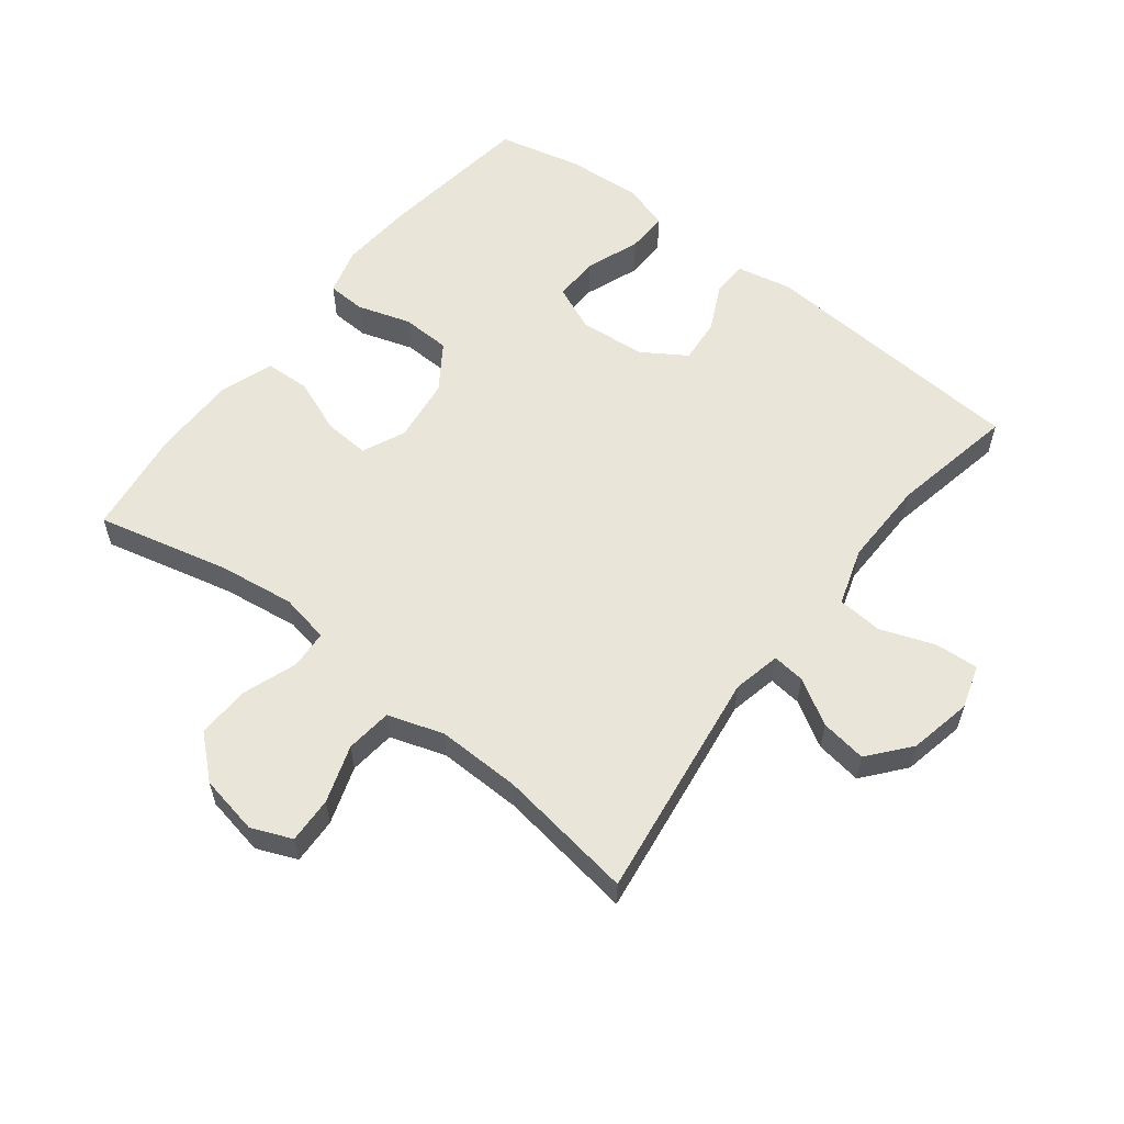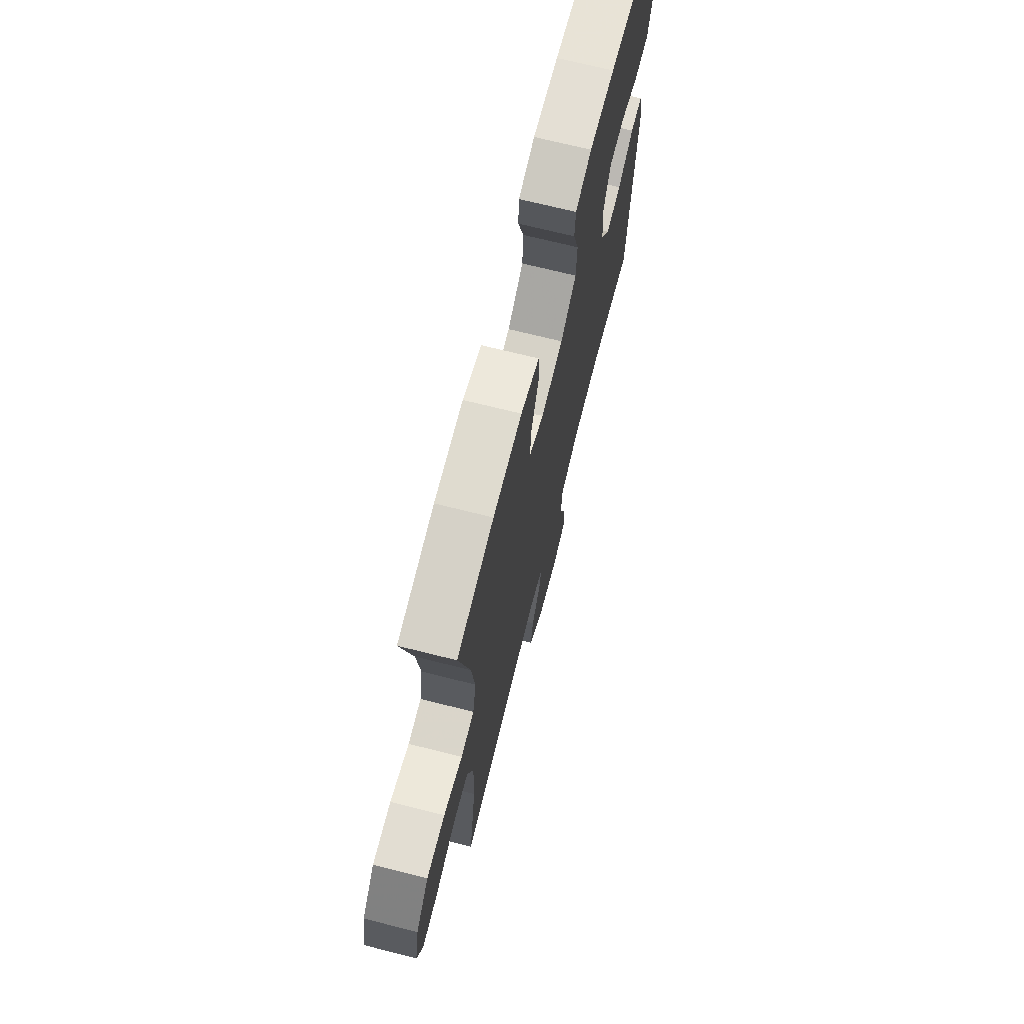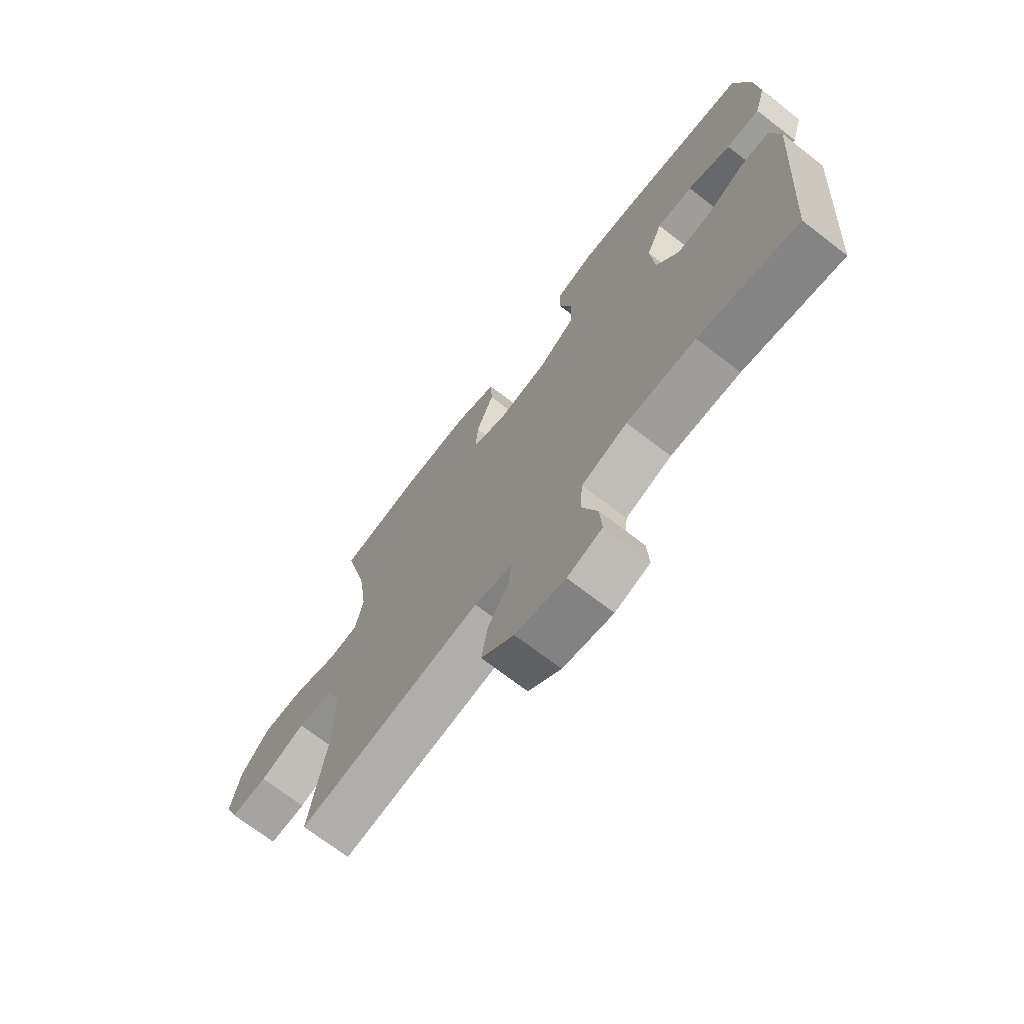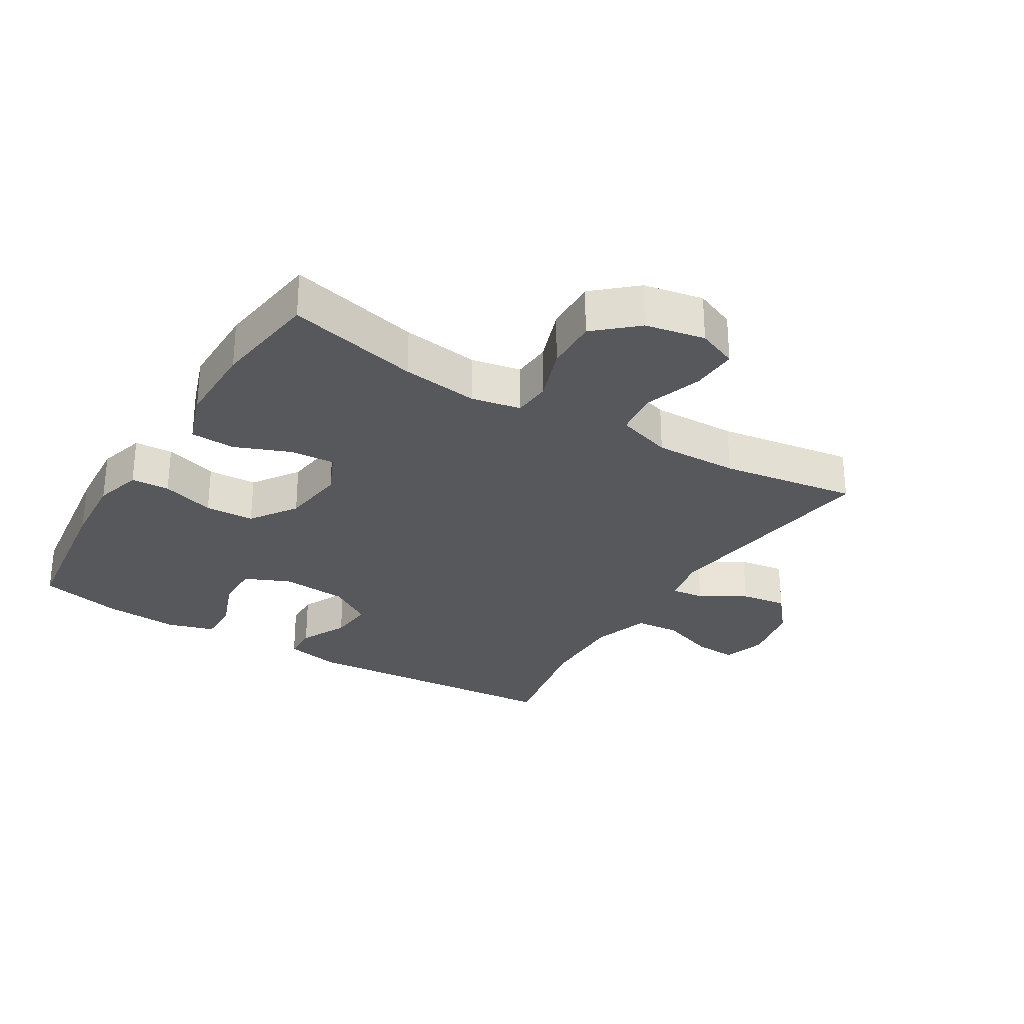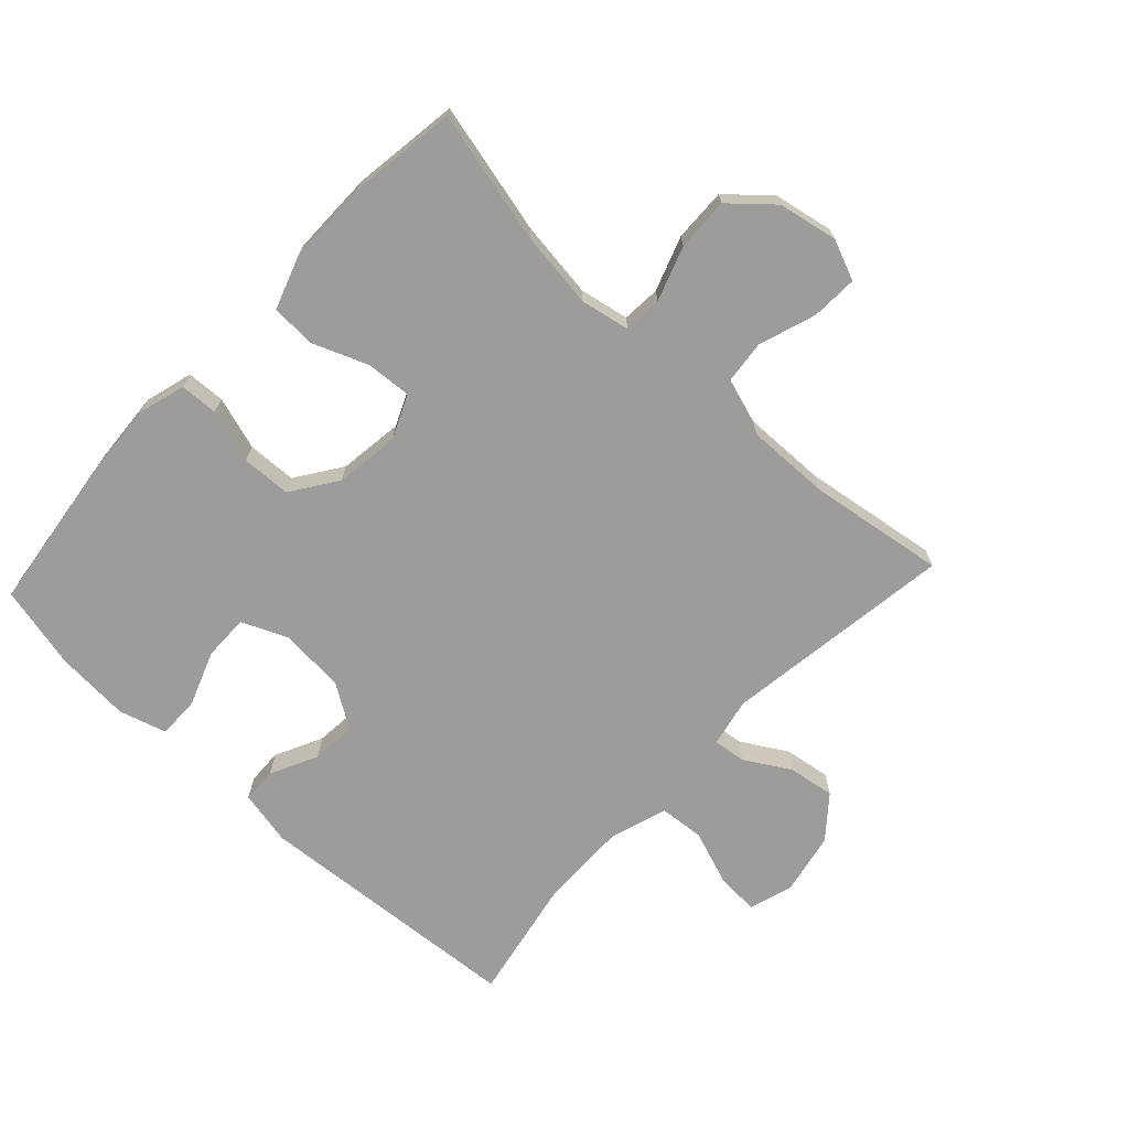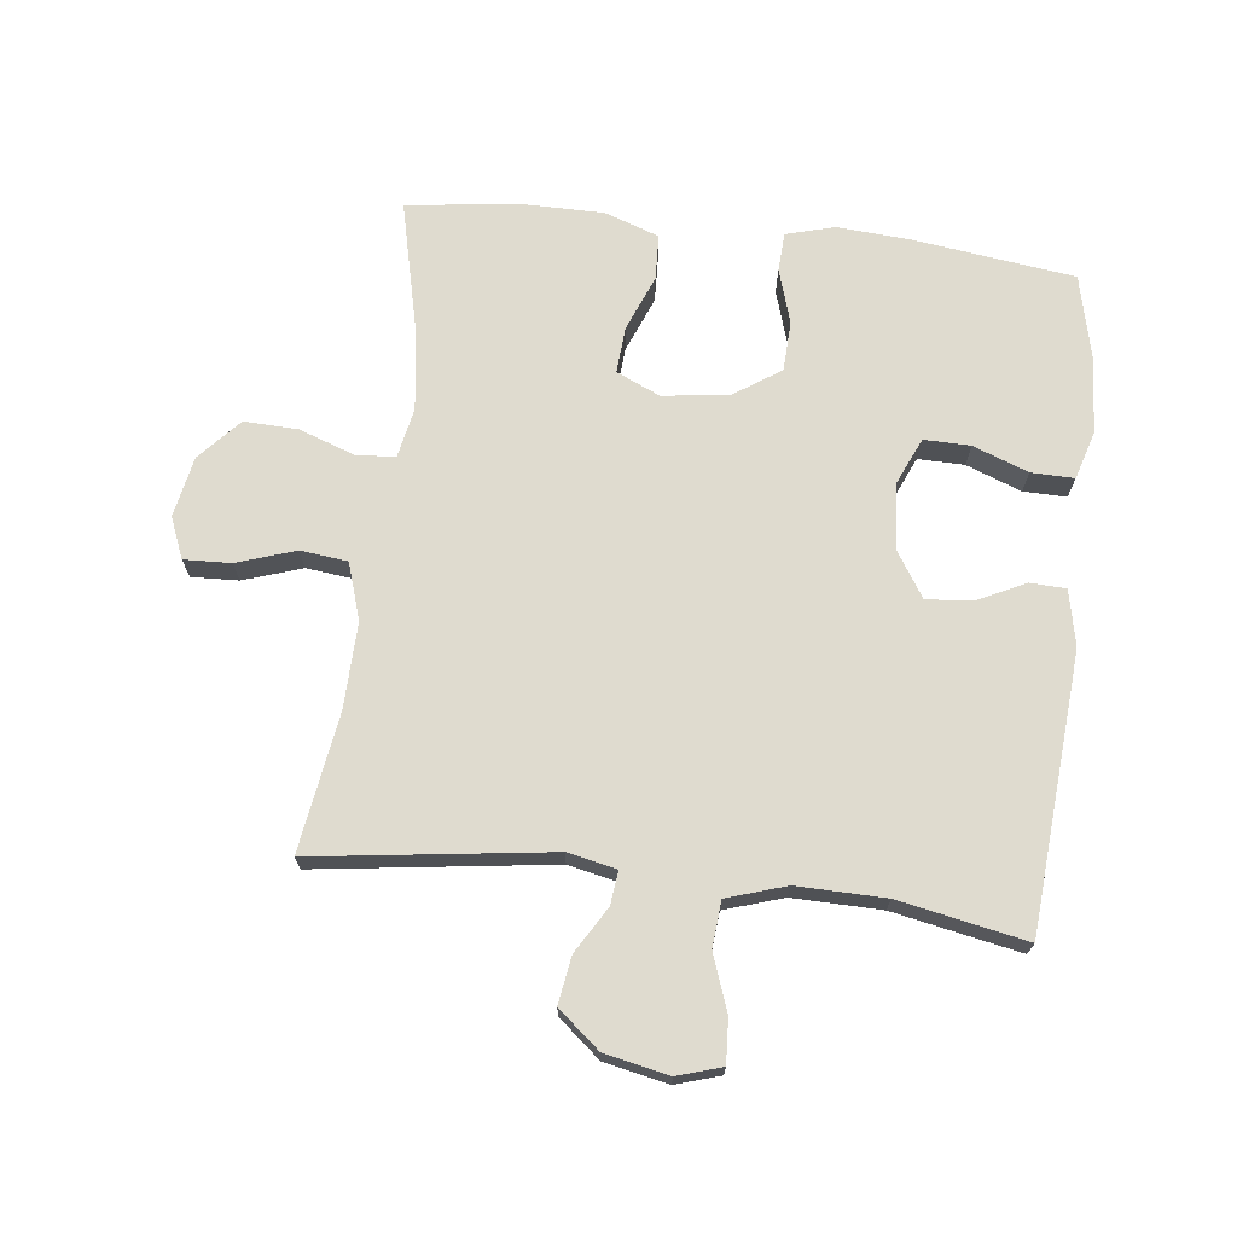
<metadata>
{"format":"obj","ext":"obj","renderer":"f3d","projection":"perspective","resolution":1024,"background":"white","views":[{"elev":57.9,"azim":127.8,"up":"+Y"},{"elev":70.4,"azim":104.1,"up":"+Z"},{"elev":-71.1,"azim":-127.6,"up":"+Z"},{"elev":-28.8,"azim":58.7,"up":"+Y"},{"elev":-70.0,"azim":46.9,"up":"+Y"},{"elev":70.3,"azim":-173.2,"up":"+Y"}]}
</metadata>
<code>
v 0.5 0.07 0.5
v 0.451 0.07 0.294
v 0.435 0.07 0.174
v 0.45 0.07 0.097
v 0.51 0.07 0.093
v 0.595 0.07 0.123
v 0.678 0.07 0.126
v 0.735 0.07 0.062
v 0.753 0.07 -0.031
v 0.727 0.07 -0.094
v 0.655 0.07 -0.091
v 0.565 0.07 -0.061
v 0.493 0.07 -0.069
v 0.465 0.07 -0.156
v 0.468 0.07 -0.287
v 0.5 0.07 -0.5
v 0.138 0.07 -0.45
v 0.063 0.07 -0.466
v 0.069 0.07 -0.517
v 0.111 0.07 -0.588
v 0.122 0.07 -0.66
v 0.058 0.07 -0.713
v -0.04 0.07 -0.733
v -0.108 0.07 -0.712
v -0.104 0.07 -0.645
v -0.073 0.07 -0.559
v -0.079 0.07 -0.489
v -0.169 0.07 -0.46
v -0.305 0.07 -0.462
v -0.5 0.07 -0.5
v -0.532 0.07 -0.076
v -0.514 0.07 0.01
v -0.459 0.07 0.012
v -0.385 0.07 -0.024
v -0.315 0.07 -0.03
v -0.271 0.07 0.039
v -0.263 0.07 0.142
v -0.294 0.07 0.213
v -0.365 0.07 0.212
v -0.45 0.07 0.18
v -0.516 0.07 0.179
v -0.538 0.07 0.253
v -0.53 0.07 0.37
v -0.5 0.07 0.5
v -0.255 0.07 0.532
v -0.14 0.07 0.54
v -0.066 0.07 0.519
v -0.063 0.07 0.459
v -0.089 0.07 0.376
v -0.086 0.07 0.299
v -0.014 0.07 0.25
v 0.087 0.07 0.237
v 0.154 0.07 0.267
v 0.149 0.07 0.338
v 0.115 0.07 0.424
v 0.118 0.07 0.494
v 0.202 0.07 0.523
v 0.333 0.07 0.523
v 0.5 0 0.5
v 0.451 0 0.294
v 0.435 0 0.174
v 0.45 0 0.097
v 0.51 0 0.093
v 0.595 0 0.123
v 0.678 0 0.126
v 0.735 0 0.062
v 0.753 0 -0.031
v 0.727 0 -0.094
v 0.655 0 -0.091
v 0.565 0 -0.061
v 0.493 0 -0.069
v 0.465 0 -0.156
v 0.468 0 -0.287
v 0.5 0 -0.5
v 0.138 0 -0.45
v 0.063 0 -0.466
v 0.069 0 -0.517
v 0.111 0 -0.588
v 0.122 0 -0.66
v 0.058 0 -0.713
v -0.04 0 -0.733
v -0.108 0 -0.712
v -0.104 0 -0.645
v -0.073 0 -0.559
v -0.079 0 -0.489
v -0.169 0 -0.46
v -0.305 0 -0.462
v -0.5 0 -0.5
v -0.532 0 -0.076
v -0.514 0 0.01
v -0.459 0 0.012
v -0.385 0 -0.024
v -0.315 0 -0.03
v -0.271 0 0.039
v -0.263 0 0.142
v -0.294 0 0.213
v -0.365 0 0.212
v -0.45 0 0.18
v -0.516 0 0.179
v -0.538 0 0.253
v -0.53 0 0.37
v -0.5 0 0.5
v -0.255 0 0.532
v -0.14 0 0.54
v -0.066 0 0.519
v -0.063 0 0.459
v -0.089 0 0.376
v -0.086 0 0.299
v -0.014 0 0.25
v 0.087 0 0.237
v 0.154 0 0.267
v 0.149 0 0.338
v 0.115 0 0.424
v 0.118 0 0.494
v 0.202 0 0.523
v 0.333 0 0.523
f 57 58 1 2
f 54 55 56 57
f 53 54 57 2
f 52 53 2 3
f 51 52 3 4
f 46 47 48 49
f 46 49 50
f 45 46 50
f 44 45 50
f 43 44 50 51
f 39 40 41 42
f 38 39 42 43
f 31 32 33 34
f 29 30 31 34
f 28 29 34 35
f 27 28 35 36
f 23 24 25 26
f 23 26 27
f 22 23 27
f 19 20 21 22
f 18 19 22 27
f 17 18 27 36
f 15 16 17 36
f 9 10 11 12
f 9 12 13
f 8 9 13
f 5 6 7 8
f 4 5 8 13
f 38 43 51 4
f 14 15 36 37
f 14 37 38
f 4 13 14 38
f 60 59 116 115
f 115 114 113 112
f 60 115 112 111
f 61 60 111 110
f 62 61 110 109
f 107 106 105 104
f 108 107 104
f 108 104 103
f 108 103 102
f 109 108 102 101
f 100 99 98 97
f 101 100 97 96
f 92 91 90 89
f 92 89 88 87
f 93 92 87 86
f 94 93 86 85
f 84 83 82 81
f 85 84 81
f 85 81 80
f 80 79 78 77
f 85 80 77 76
f 94 85 76 75
f 94 75 74 73
f 70 69 68 67
f 71 70 67
f 71 67 66
f 66 65 64 63
f 71 66 63 62
f 62 109 101 96
f 95 94 73 72
f 96 95 72
f 96 72 71 62
f 1 59 60 2
f 2 60 61 3
f 3 61 62 4
f 4 62 63 5
f 5 63 64 6
f 6 64 65 7
f 7 65 66 8
f 8 66 67 9
f 9 67 68 10
f 10 68 69 11
f 11 69 70 12
f 12 70 71 13
f 13 71 72 14
f 14 72 73 15
f 15 73 74 16
f 16 74 75 17
f 17 75 76 18
f 18 76 77 19
f 19 77 78 20
f 20 78 79 21
f 21 79 80 22
f 22 80 81 23
f 23 81 82 24
f 24 82 83 25
f 25 83 84 26
f 26 84 85 27
f 27 85 86 28
f 28 86 87 29
f 29 87 88 30
f 30 88 89 31
f 31 89 90 32
f 32 90 91 33
f 33 91 92 34
f 34 92 93 35
f 35 93 94 36
f 36 94 95 37
f 37 95 96 38
f 38 96 97 39
f 39 97 98 40
f 40 98 99 41
f 41 99 100 42
f 42 100 101 43
f 43 101 102 44
f 44 102 103 45
f 45 103 104 46
f 46 104 105 47
f 47 105 106 48
f 48 106 107 49
f 49 107 108 50
f 50 108 109 51
f 51 109 110 52
f 52 110 111 53
f 53 111 112 54
f 54 112 113 55
f 55 113 114 56
f 56 114 115 57
f 57 115 116 58
f 58 116 59 1

</code>
